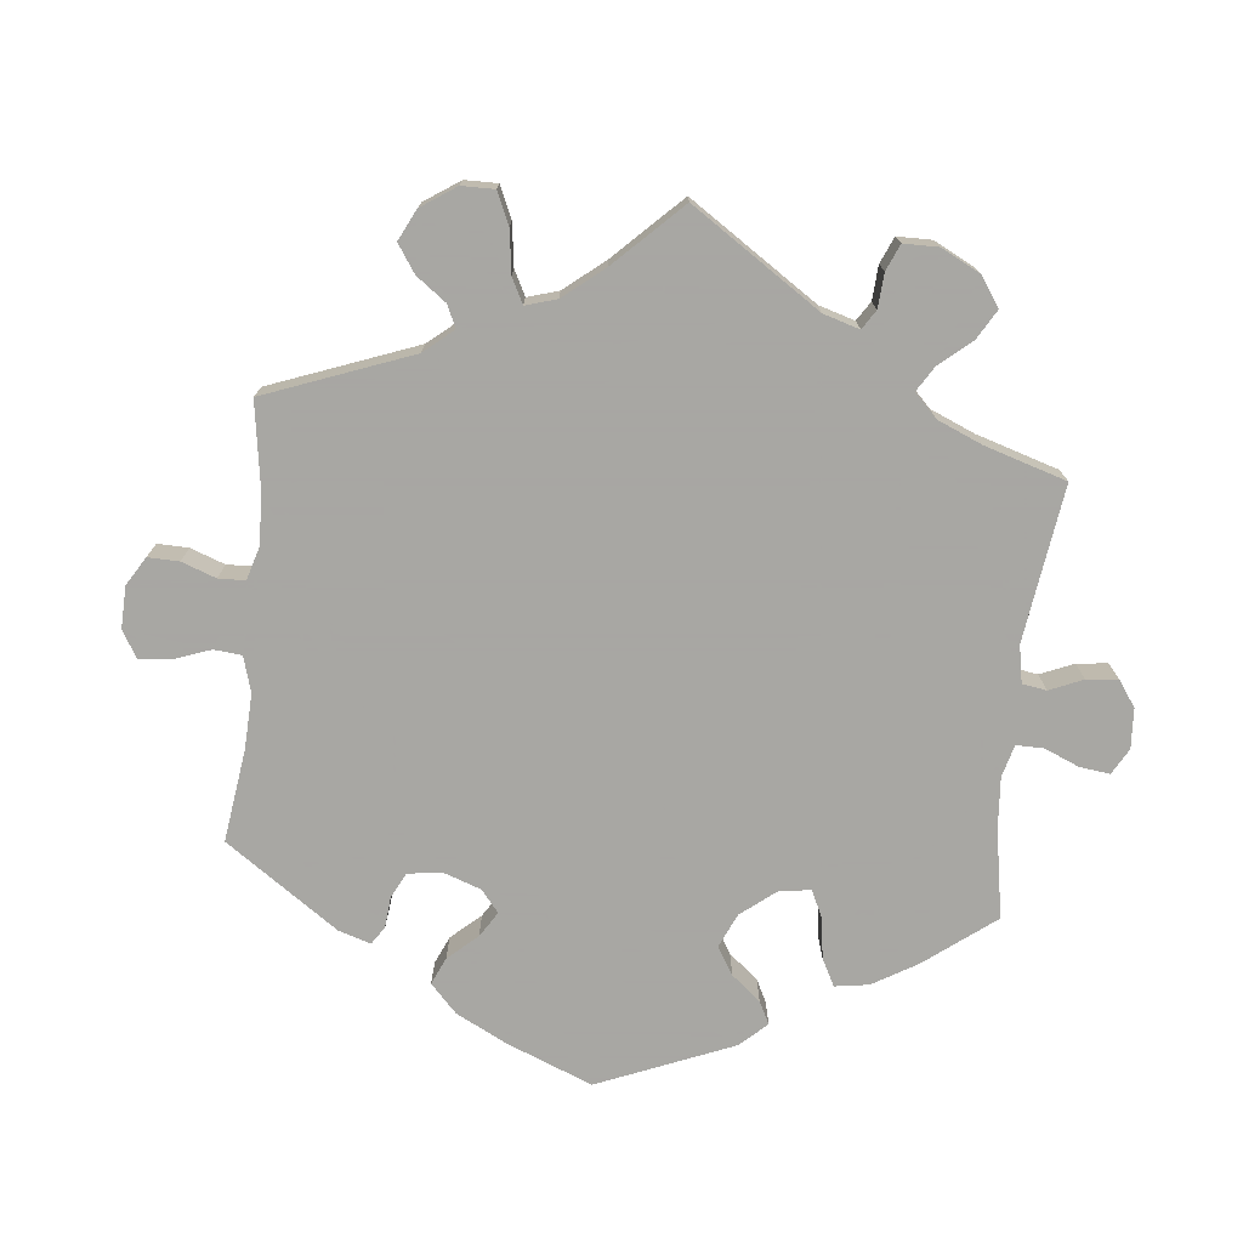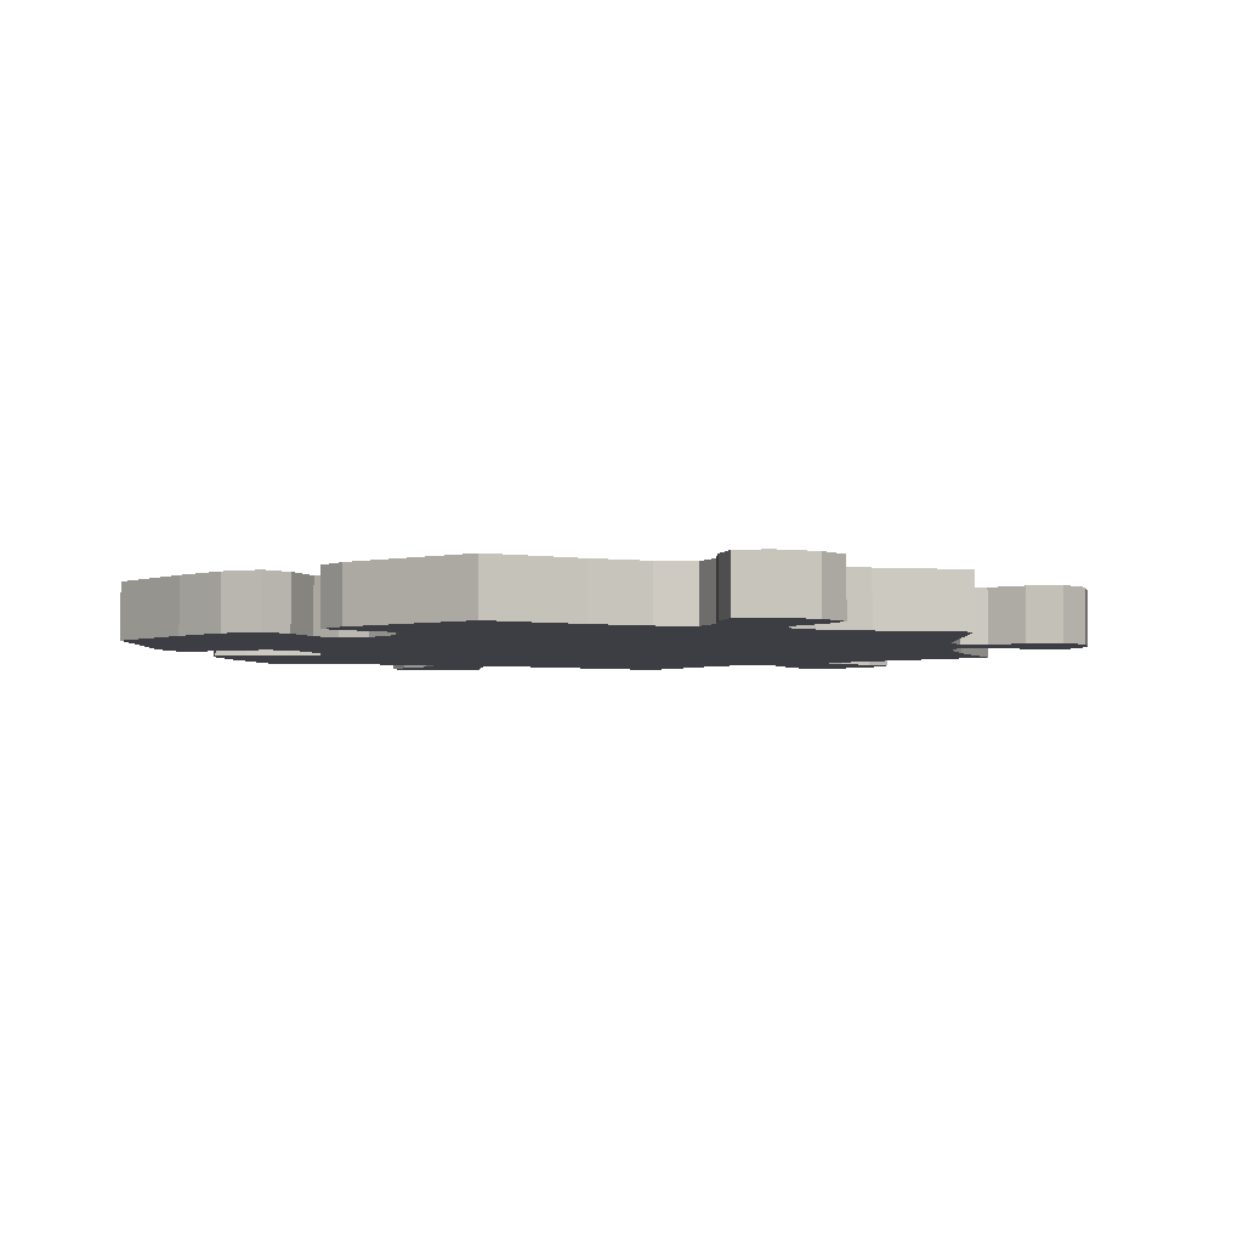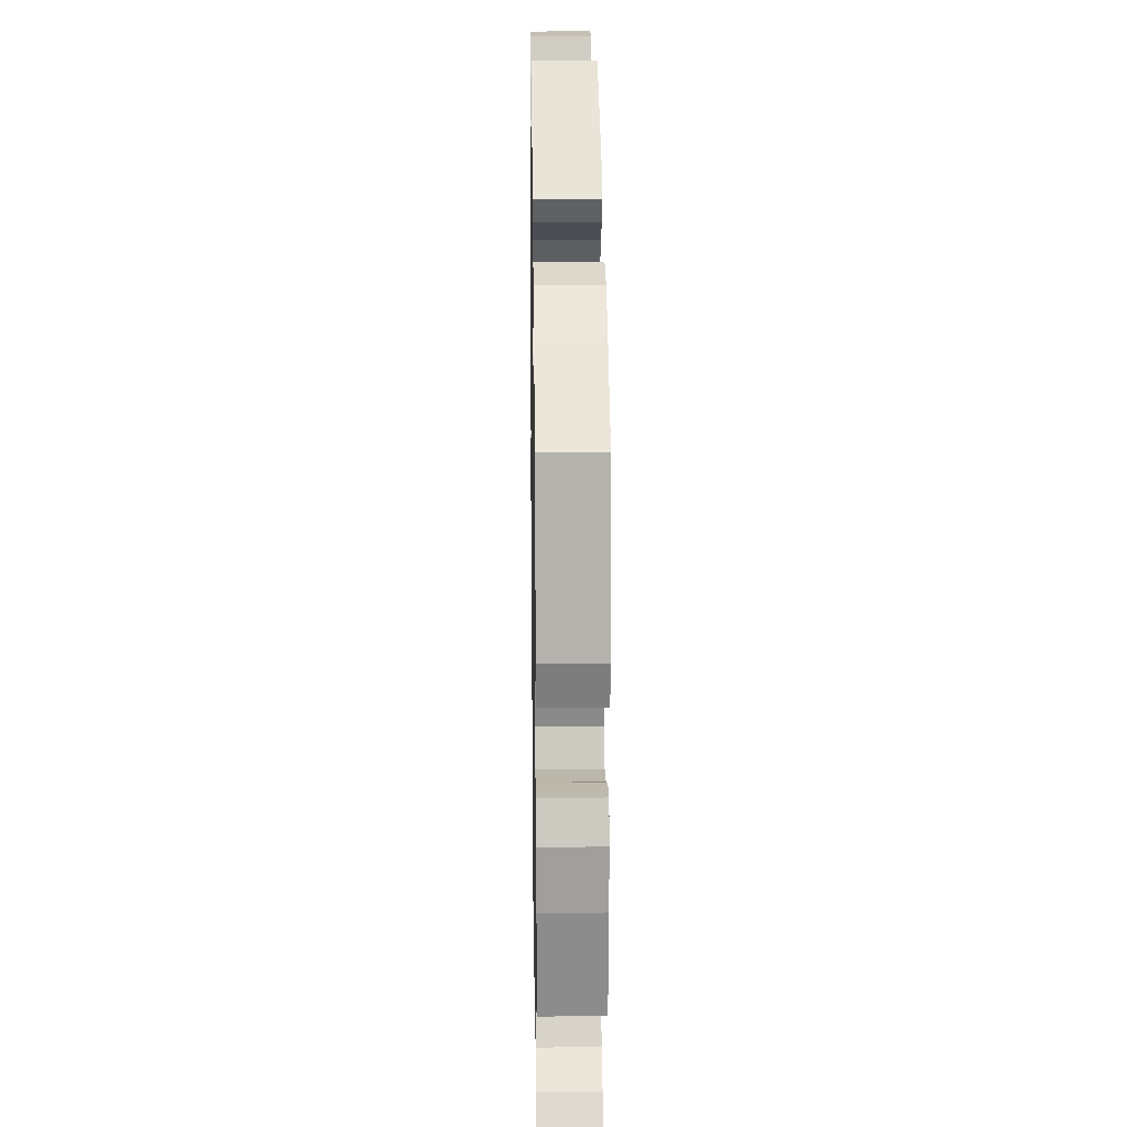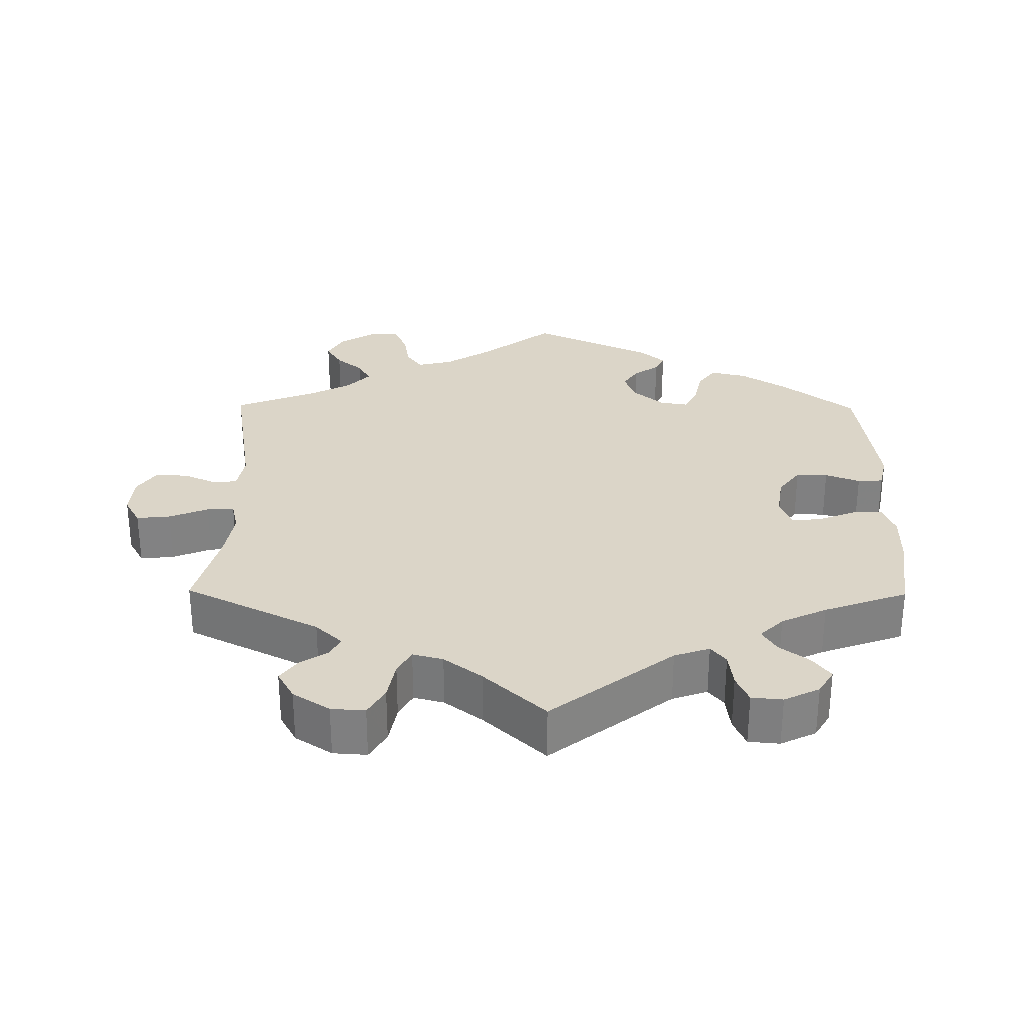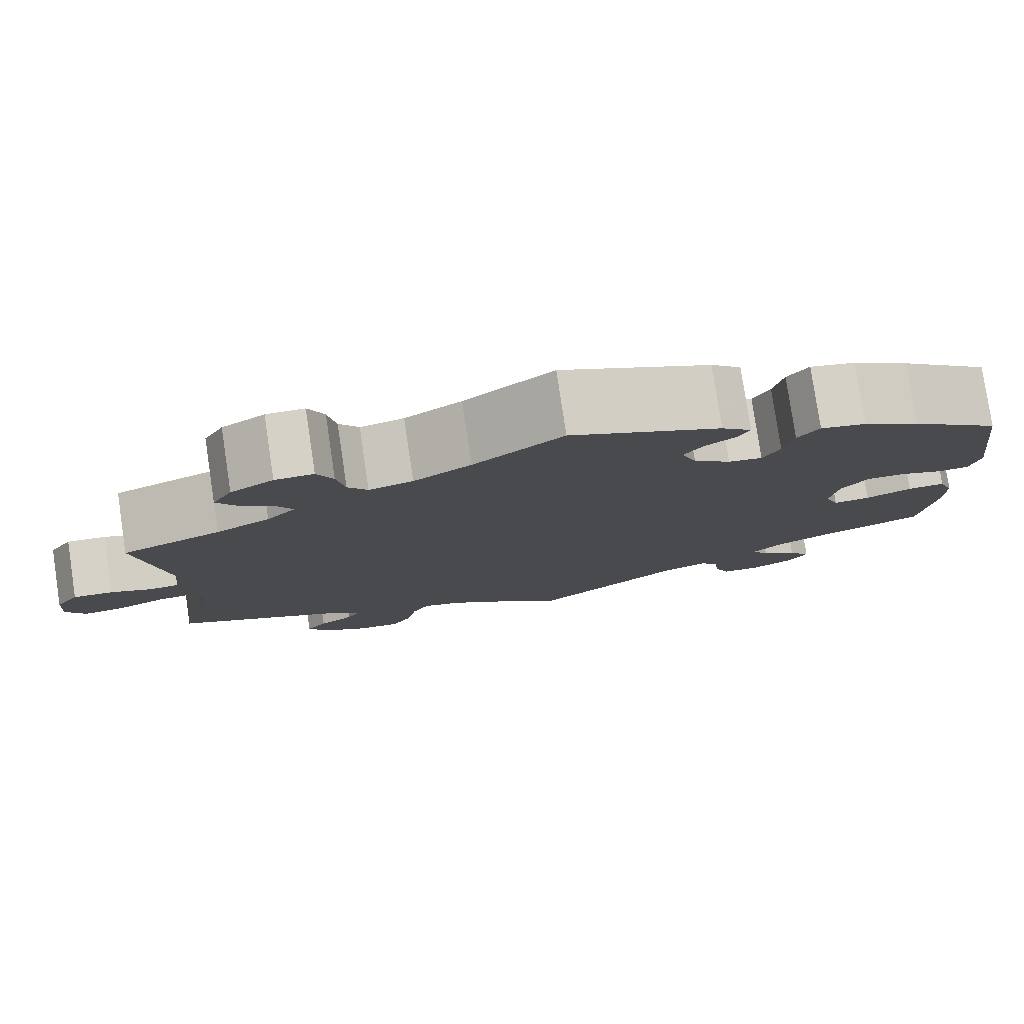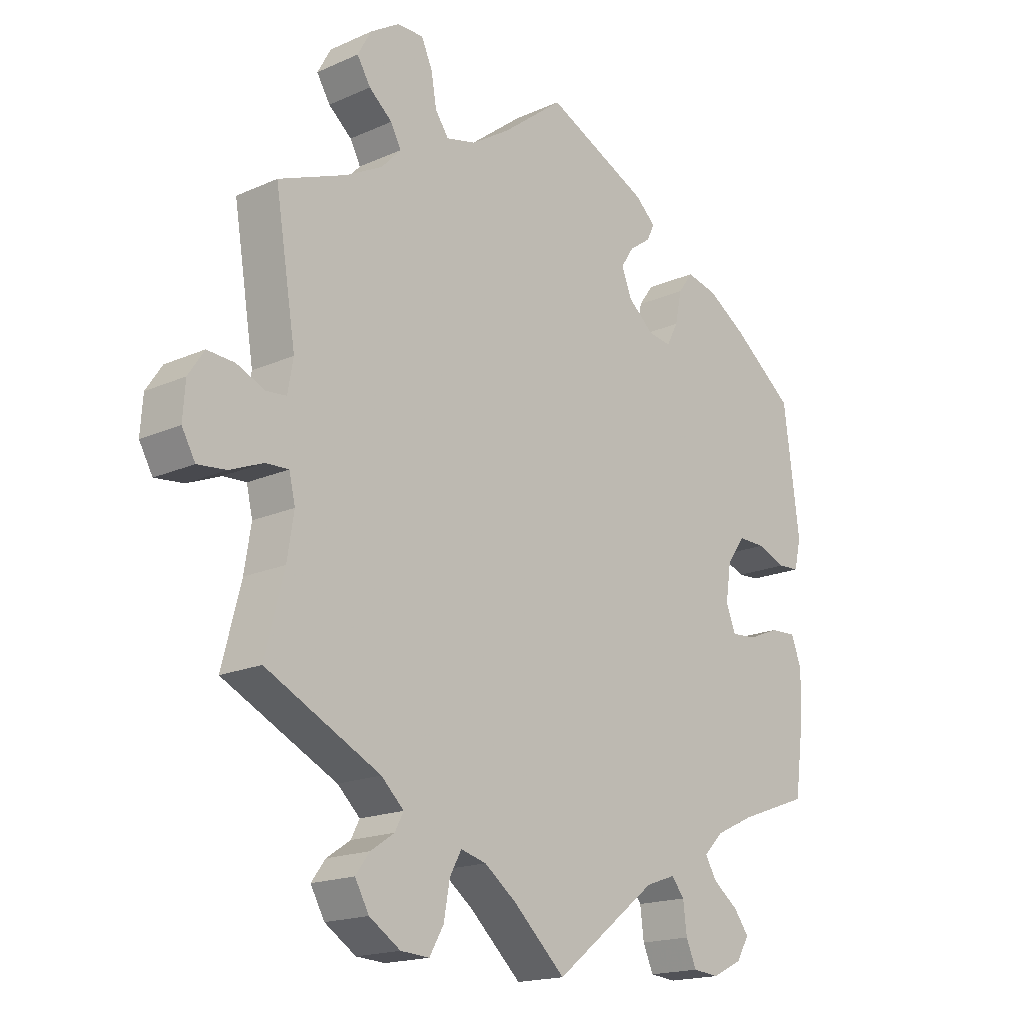
<metadata>
{"format":"obj","ext":"obj","renderer":"f3d","projection":"perspective","resolution":1024,"background":"white","views":[{"elev":-74.4,"azim":114.0,"up":"+Y"},{"elev":-3.7,"azim":9.7,"up":"+Y"},{"elev":18.1,"azim":-90.9,"up":"+Z"},{"elev":29.6,"azim":-179.4,"up":"+Y"},{"elev":79.5,"azim":171.5,"up":"+Z"},{"elev":-17.6,"azim":131.4,"up":"+Z"}]}
</metadata>
<code>
v -0.517 0.07 -0.169
v -0.518 0.07 -0.099
v -0.501 0.07 -0.055
v -0.459 0.07 -0.057
v -0.407 0.07 -0.078
v -0.366 0.07 -0.081
v -0.35 0.07 -0.041
v -0.359 0.07 0.019
v -0.389 0.07 0.06
v -0.433 0.07 0.059
v -0.481 0.07 0.041
v -0.516 0.07 0.043
v -0.527 0.07 0.091
v -0.501 0.07 0.289
v -0.4 0.07 0.368
v -0.336 0.07 0.409
v -0.285 0.07 0.421
v -0.261 0.07 0.388
v -0.25 0.07 0.336
v -0.231 0.07 0.3
v -0.193 0.07 0.306
v -0.151 0.07 0.342
v -0.134 0.07 0.385
v -0.155 0.07 0.417
v -0.19 0.07 0.442
v -0.203 0.07 0.468
v -0.169 0.07 0.499
v 0 0.07 0.578
v 0.1 0.07 0.5
v 0.164 0.07 0.459
v 0.213 0.07 0.447
v 0.235 0.07 0.478
v 0.244 0.07 0.53
v 0.262 0.07 0.57
v 0.305 0.07 0.57
v 0.353 0.07 0.54
v 0.375 0.07 0.5
v 0.353 0.07 0.464
v 0.315 0.07 0.432
v 0.298 0.07 0.4
v 0.33 0.07 0.366
v 0.39 0.07 0.334
v 0.501 0.07 0.29
v 0.467 0.07 0.081
v 0.476 0.07 0.03
v 0.509 0.07 0.027
v 0.555 0.07 0.047
v 0.6 0.07 0.05
v 0.626 0.07 0.011
v 0.63 0.07 -0.046
v 0.608 0.07 -0.085
v 0.561 0.07 -0.08
v 0.507 0.07 -0.058
v 0.469 0.07 -0.056
v 0.459 0.07 -0.099
v 0.47 0.07 -0.168
v 0.501 0.07 -0.288
v 0.314 0.07 -0.381
v 0.277 0.07 -0.416
v 0.291 0.07 -0.443
v 0.33 0.07 -0.469
v 0.353 0.07 -0.5
v 0.33 0.07 -0.541
v 0.279 0.07 -0.574
v 0.232 0.07 -0.577
v 0.209 0.07 -0.537
v 0.199 0.07 -0.482
v 0.18 0.07 -0.447
v 0.138 0.07 -0.458
v 0.085 0.07 -0.498
v 0 0.07 -0.577
v -0.169 0.07 -0.446
v -0.218 0.07 -0.429
v -0.239 0.07 -0.455
v -0.245 0.07 -0.504
v -0.262 0.07 -0.543
v -0.305 0.07 -0.547
v -0.354 0.07 -0.523
v -0.375 0.07 -0.488
v -0.35 0.07 -0.455
v -0.309 0.07 -0.424
v -0.29 0.07 -0.392
v -0.322 0.07 -0.36
v -0.385 0.07 -0.33
v -0.501 0.07 -0.288
v -0.517 0 -0.169
v -0.518 0 -0.099
v -0.501 0 -0.055
v -0.459 0 -0.057
v -0.407 0 -0.078
v -0.366 0 -0.081
v -0.35 0 -0.041
v -0.359 0 0.019
v -0.389 0 0.06
v -0.433 0 0.059
v -0.481 0 0.041
v -0.516 0 0.043
v -0.527 0 0.091
v -0.501 0 0.289
v -0.4 0 0.368
v -0.336 0 0.409
v -0.285 0 0.421
v -0.261 0 0.388
v -0.25 0 0.336
v -0.231 0 0.3
v -0.193 0 0.306
v -0.151 0 0.342
v -0.134 0 0.385
v -0.155 0 0.417
v -0.19 0 0.442
v -0.203 0 0.468
v -0.169 0 0.499
v 0 0 0.578
v 0.1 0 0.5
v 0.164 0 0.459
v 0.213 0 0.447
v 0.235 0 0.478
v 0.244 0 0.53
v 0.262 0 0.57
v 0.305 0 0.57
v 0.353 0 0.54
v 0.375 0 0.5
v 0.353 0 0.464
v 0.315 0 0.432
v 0.298 0 0.4
v 0.33 0 0.366
v 0.39 0 0.334
v 0.501 0 0.29
v 0.467 0 0.081
v 0.476 0 0.03
v 0.509 0 0.027
v 0.555 0 0.047
v 0.6 0 0.05
v 0.626 0 0.011
v 0.63 0 -0.046
v 0.608 0 -0.085
v 0.561 0 -0.08
v 0.507 0 -0.058
v 0.469 0 -0.056
v 0.459 0 -0.099
v 0.47 0 -0.168
v 0.501 0 -0.288
v 0.314 0 -0.381
v 0.277 0 -0.416
v 0.291 0 -0.443
v 0.33 0 -0.469
v 0.353 0 -0.5
v 0.33 0 -0.541
v 0.279 0 -0.574
v 0.232 0 -0.577
v 0.209 0 -0.537
v 0.199 0 -0.482
v 0.18 0 -0.447
v 0.138 0 -0.458
v 0.085 0 -0.498
v 0 0 -0.577
v -0.169 0 -0.446
v -0.218 0 -0.429
v -0.239 0 -0.455
v -0.245 0 -0.504
v -0.262 0 -0.543
v -0.305 0 -0.547
v -0.354 0 -0.523
v -0.375 0 -0.488
v -0.35 0 -0.455
v -0.309 0 -0.424
v -0.29 0 -0.392
v -0.322 0 -0.36
v -0.385 0 -0.33
v -0.501 0 -0.288
f 84 85 1 2
f 83 84 2 3
f 82 83 3 4
f 78 79 80 81
f 78 81 82
f 77 78 82
f 74 75 76 77
f 74 77 82
f 73 74 82 4
f 70 71 72
f 69 70 72 73
f 68 69 73 4
f 64 65 66 67
f 64 67 68
f 63 64 68
f 60 61 62 63
f 59 60 63 68
f 58 59 68 4
f 56 57 58
f 55 56 58
f 54 55 58
f 50 51 52 53
f 50 53 54
f 49 50 54
f 46 47 48 49
f 45 46 49 54
f 44 45 54 58
f 42 43 44 58
f 36 37 38 39
f 36 39 40
f 35 36 40
f 32 33 34 35
f 31 32 35 40
f 30 31 40 41
f 26 27 28 29
f 24 25 26 29
f 23 24 29 30
f 22 23 30 41
f 16 17 18 19
f 16 19 20
f 15 16 20
f 14 15 20
f 13 14 20
f 10 11 12 13
f 9 10 13 20
f 8 9 20 21
f 58 4 5
f 58 5 6
f 42 58 6 7
f 21 22 41 42
f 7 8 21 42
f 87 86 170 169
f 88 87 169 168
f 89 88 168 167
f 166 165 164 163
f 167 166 163
f 167 163 162
f 162 161 160 159
f 167 162 159
f 89 167 159 158
f 157 156 155
f 158 157 155 154
f 89 158 154 153
f 152 151 150 149
f 153 152 149
f 153 149 148
f 148 147 146 145
f 153 148 145 144
f 89 153 144 143
f 143 142 141
f 143 141 140
f 143 140 139
f 138 137 136 135
f 139 138 135
f 139 135 134
f 134 133 132 131
f 139 134 131 130
f 143 139 130 129
f 143 129 128 127
f 124 123 122 121
f 125 124 121
f 125 121 120
f 120 119 118 117
f 125 120 117 116
f 126 125 116 115
f 114 113 112 111
f 114 111 110 109
f 115 114 109 108
f 126 115 108 107
f 104 103 102 101
f 105 104 101
f 105 101 100
f 105 100 99
f 105 99 98
f 98 97 96 95
f 105 98 95 94
f 106 105 94 93
f 90 89 143
f 91 90 143
f 92 91 143 127
f 127 126 107 106
f 127 106 93 92
f 1 86 87 2
f 2 87 88 3
f 3 88 89 4
f 4 89 90 5
f 5 90 91 6
f 6 91 92 7
f 7 92 93 8
f 8 93 94 9
f 9 94 95 10
f 10 95 96 11
f 11 96 97 12
f 12 97 98 13
f 13 98 99 14
f 14 99 100 15
f 15 100 101 16
f 16 101 102 17
f 17 102 103 18
f 18 103 104 19
f 19 104 105 20
f 20 105 106 21
f 21 106 107 22
f 22 107 108 23
f 23 108 109 24
f 24 109 110 25
f 25 110 111 26
f 26 111 112 27
f 27 112 113 28
f 28 113 114 29
f 29 114 115 30
f 30 115 116 31
f 31 116 117 32
f 32 117 118 33
f 33 118 119 34
f 34 119 120 35
f 35 120 121 36
f 36 121 122 37
f 37 122 123 38
f 38 123 124 39
f 39 124 125 40
f 40 125 126 41
f 41 126 127 42
f 42 127 128 43
f 43 128 129 44
f 44 129 130 45
f 45 130 131 46
f 46 131 132 47
f 47 132 133 48
f 48 133 134 49
f 49 134 135 50
f 50 135 136 51
f 51 136 137 52
f 52 137 138 53
f 53 138 139 54
f 54 139 140 55
f 55 140 141 56
f 56 141 142 57
f 57 142 143 58
f 58 143 144 59
f 59 144 145 60
f 60 145 146 61
f 61 146 147 62
f 62 147 148 63
f 63 148 149 64
f 64 149 150 65
f 65 150 151 66
f 66 151 152 67
f 67 152 153 68
f 68 153 154 69
f 69 154 155 70
f 70 155 156 71
f 71 156 157 72
f 72 157 158 73
f 73 158 159 74
f 74 159 160 75
f 75 160 161 76
f 76 161 162 77
f 77 162 163 78
f 78 163 164 79
f 79 164 165 80
f 80 165 166 81
f 81 166 167 82
f 82 167 168 83
f 83 168 169 84
f 84 169 170 85
f 85 170 86 1

</code>
